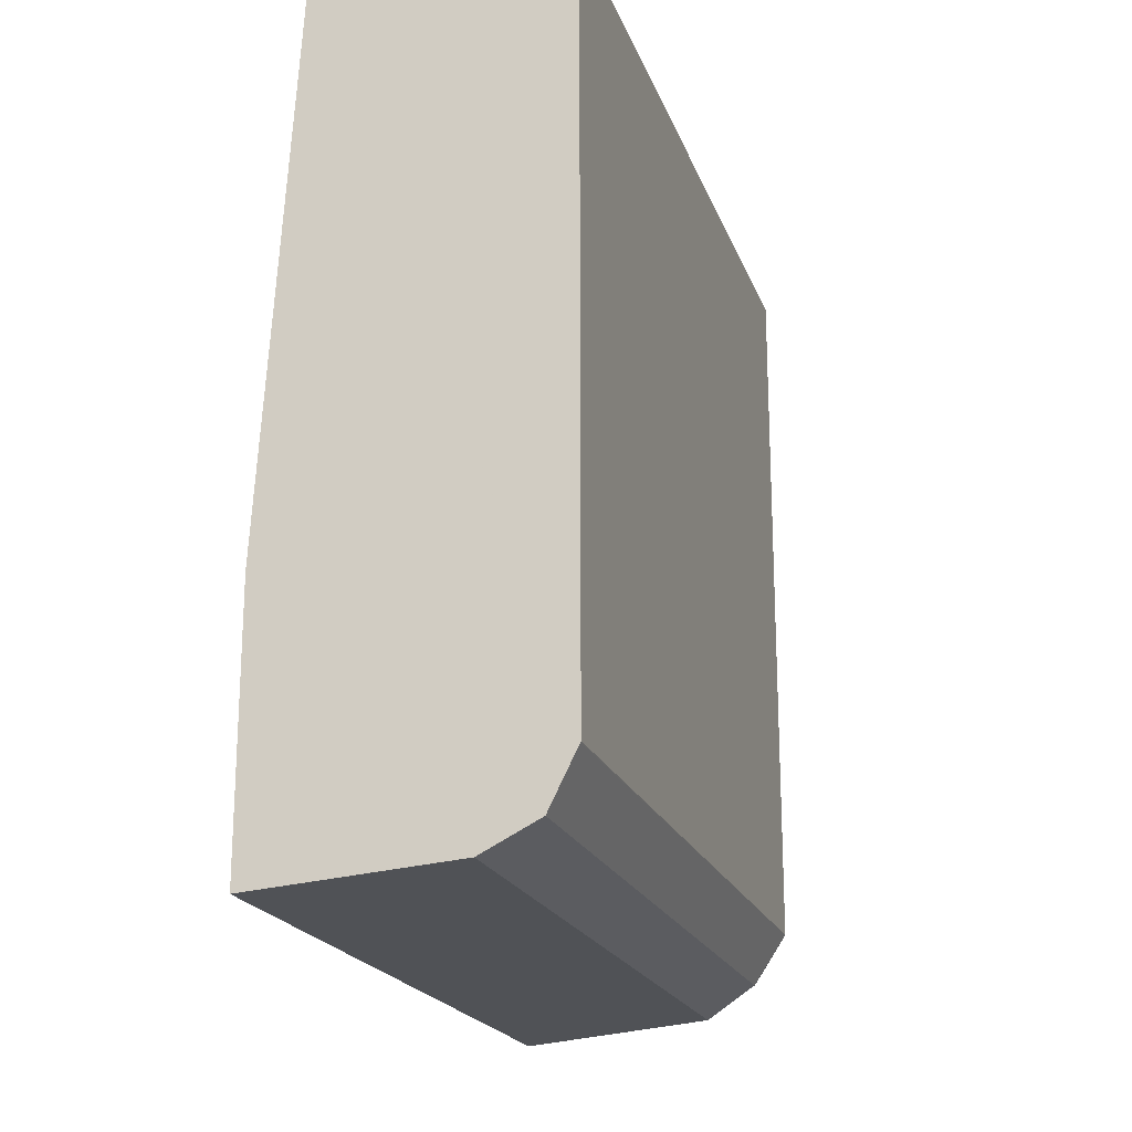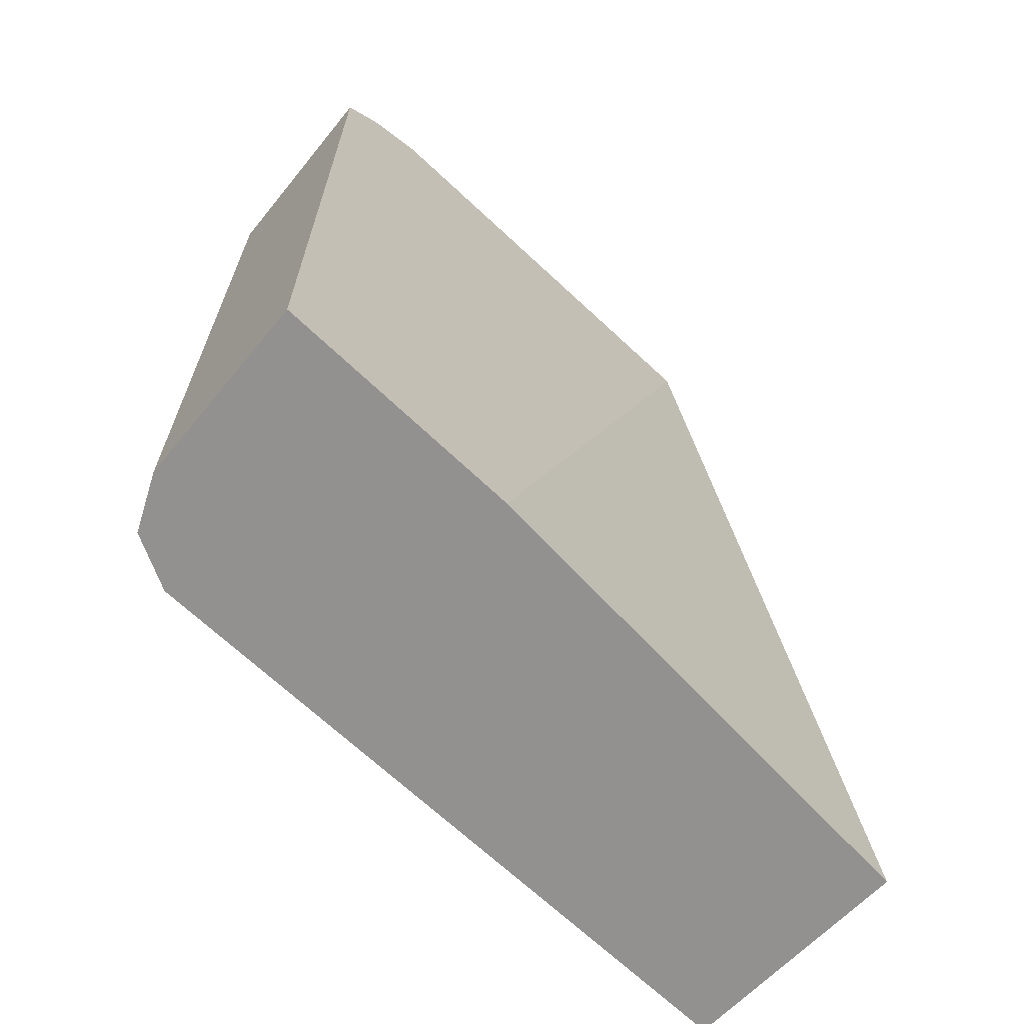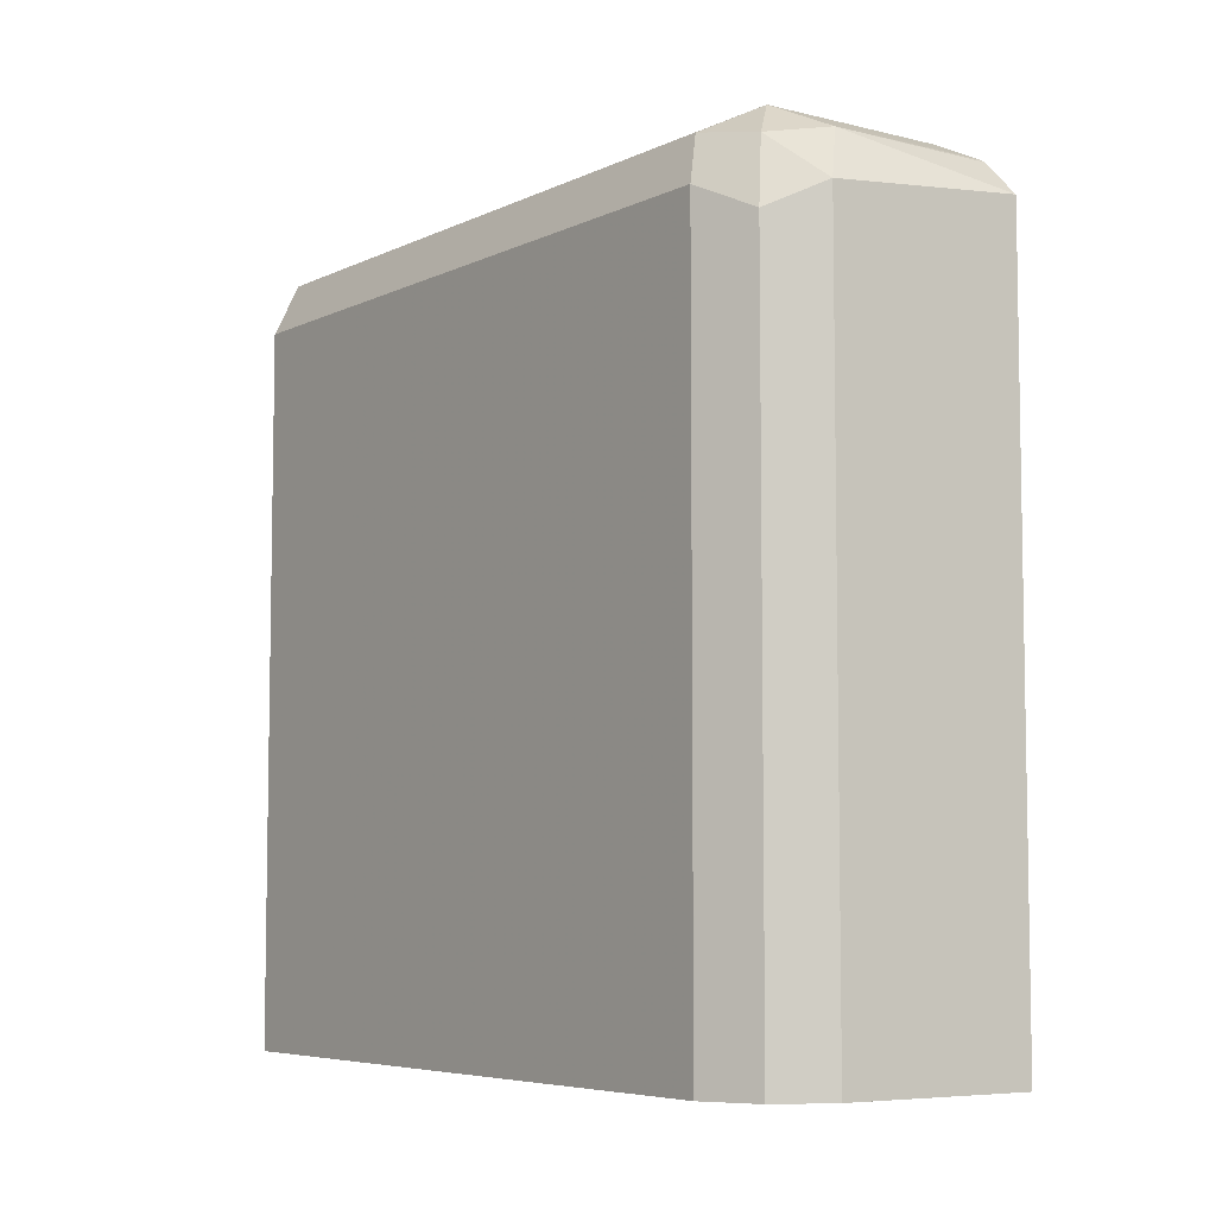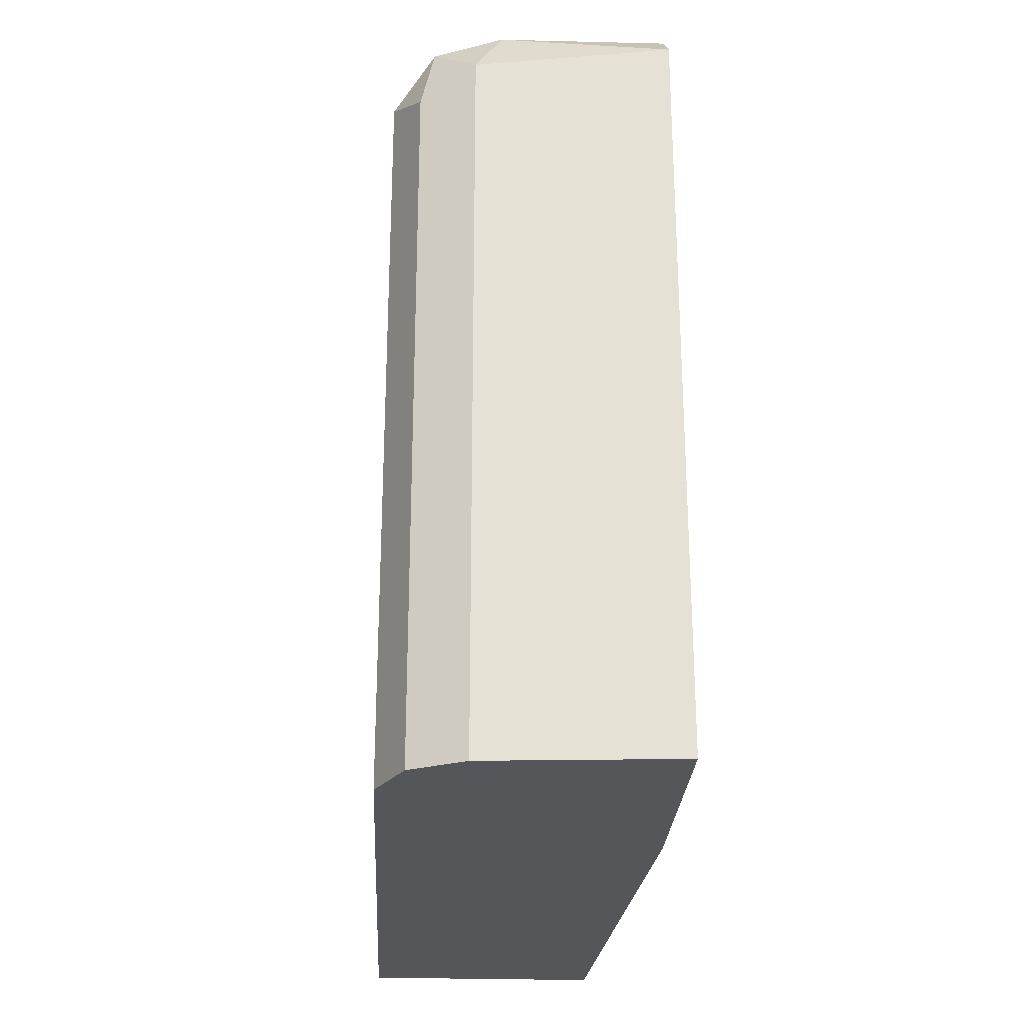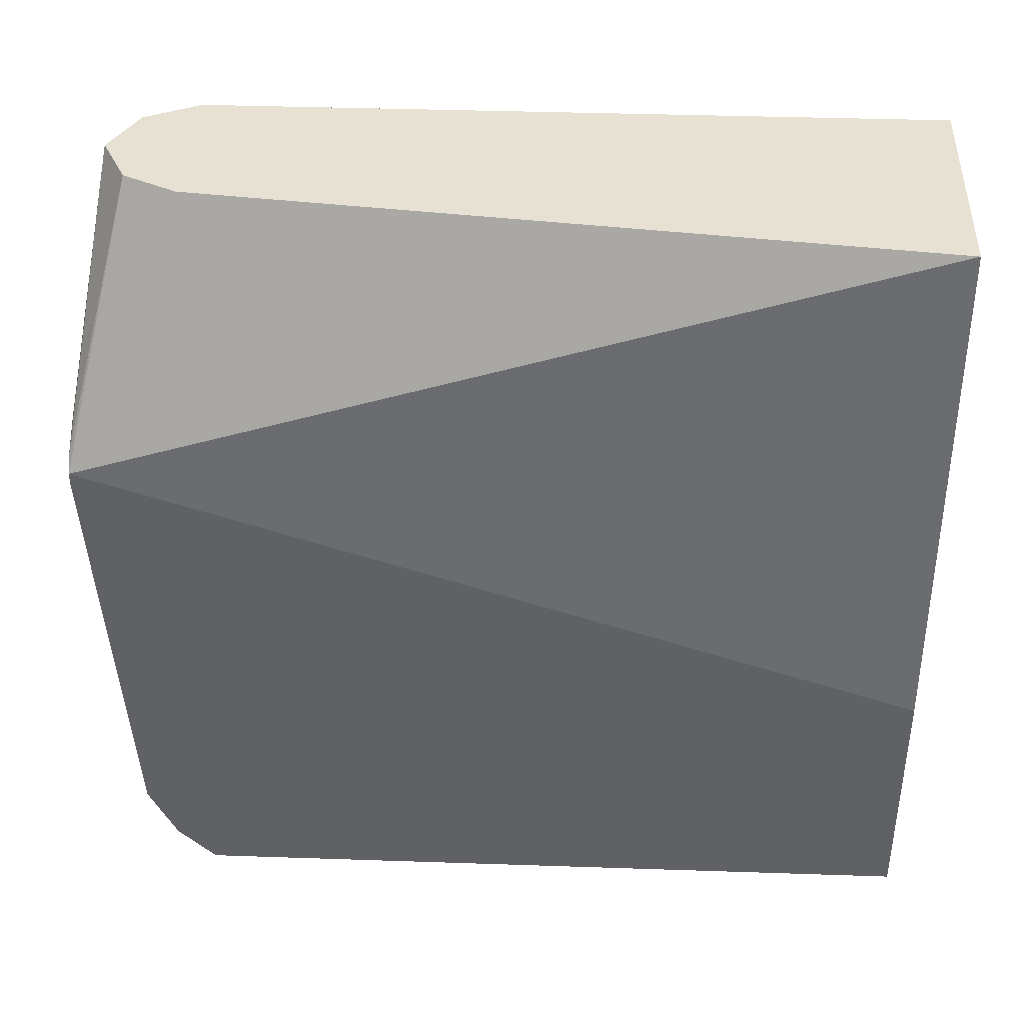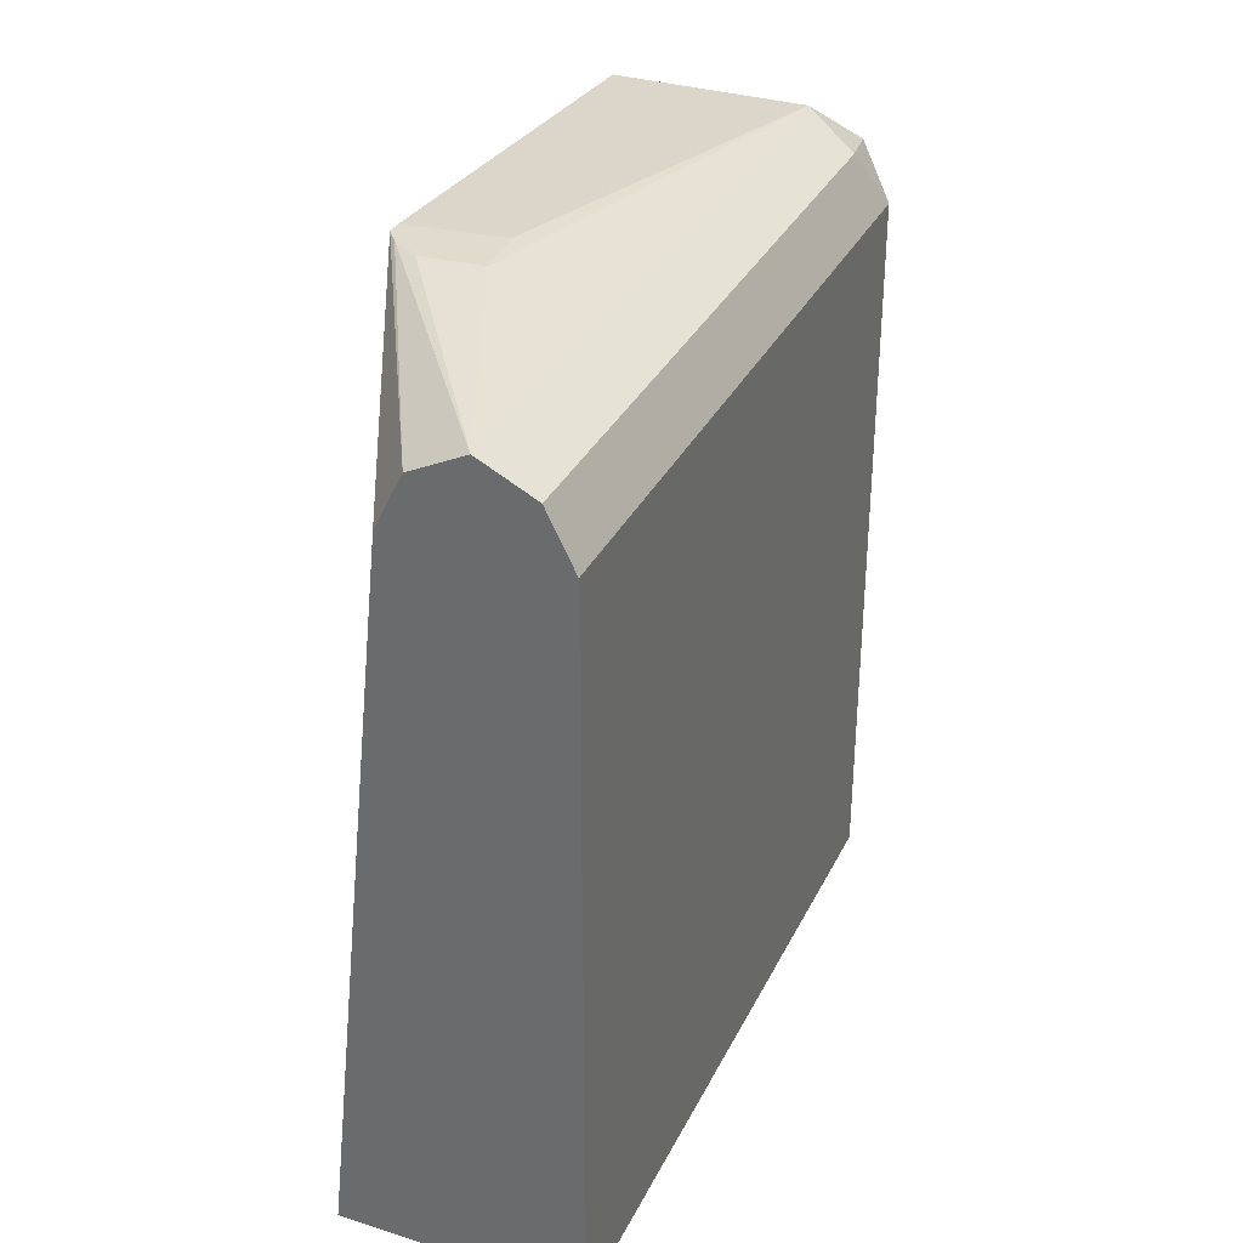
<metadata>
{"format":"obj","ext":"obj","renderer":"f3d","projection":"perspective","resolution":1024,"background":"white","views":[{"elev":-20.2,"azim":16.6,"up":"+Z"},{"elev":-66.1,"azim":-134.0,"up":"+Y"},{"elev":-6.2,"azim":143.7,"up":"+Y"},{"elev":-26.0,"azim":177.1,"up":"+Y"},{"elev":39.6,"azim":-87.6,"up":"+Z"},{"elev":33.3,"azim":23.2,"up":"+Y"}]}
</metadata>
<code>
v 0.4188 -0.05208 0.06163
v 0.412 -0.05208 -0.05272
v 0.4707 -0.05208 0.06163
v 0.4358 0.1046 0.06163
v 0.4122 0.1282 0.008081
v 0.412 -0.05208 -0.1078
v 0.412 0.1046 -0.06972
v 0.4707 -0.05208 -0.08717
v 0.4707 0.1046 0.06163
v 0.4416 0.1162 0.06163
v 0.4147 0.1282 0.01122
v 0.4122 0.1282 0.004979
v 0.412 0.122 -0.08717
v 0.412 0.1199 -0.08289
v 0.412 0.1162 -0.07554
v 0.412 0.1119 -0.0734
v 0.4533 -0.05208 -0.1046
v 0.412 0.1078 -0.1078
v 0.4706 -0.05208 -0.08738
v 0.4707 0.1046 -0.08717
v 0.4667 0.1127 0.06163
v 0.447 0.1189 0.06163
v 0.4207 0.1282 0.01518
v 0.4533 0.122 0.06163
v 0.4184 0.1282 0.0042
v 0.412 0.1163 -0.09889
v 0.4323 0.1282 0.002674
v 0.4533 0.122 -0.08717
v 0.4649 -0.05208 -0.09878
v 0.4533 0.1046 -0.1046
v 0.412 0.1156 -0.09995
v 0.4475 0.1162 -0.09878
v 0.4649 0.09878 -0.09878
v 0.462 0.1133 -0.09587
v 0.4649 0.1162 -0.08135
v 0.4649 0.1162 0.06163
v 0.4334 0.1282 0.014
f 17 33 29
f 18 31 32
f 17 30 33
f 13 28 26
f 13 27 28
f 12 25 13
f 11 24 23
f 8 19 20
f 10 22 11
f 9 20 21
f 6 30 17
f 6 18 30
f 18 32 30
f 5 16 7
f 11 22 24
f 19 29 33
f 26 32 31
f 20 33 34
f 5 15 16
f 30 34 33
f 30 32 34
f 28 34 32
f 28 35 34
f 27 37 28
f 19 33 20
f 26 28 32
f 24 36 35
f 24 28 37
f 23 24 37
f 21 35 36
f 20 35 21
f 20 34 35
f 24 35 28
f 5 14 15
f 13 25 27
f 5 12 13
f 1 5 2
f 1 4 5
f 1 10 4
f 1 22 10
f 1 24 22
f 1 36 24
f 1 21 36
f 1 9 21
f 1 3 9
f 1 8 3
f 1 19 8
f 1 29 19
f 1 17 29
f 1 6 17
f 5 13 14
f 2 5 7
f 2 7 16
f 1 2 6
f 2 15 14
f 2 16 15
f 5 25 12
f 5 27 25
f 5 37 27
f 5 23 37
f 5 11 23
f 4 10 5
f 5 10 11
f 3 8 20
f 2 18 6
f 2 31 18
f 2 26 31
f 2 13 26
f 2 14 13
f 3 20 9

</code>
